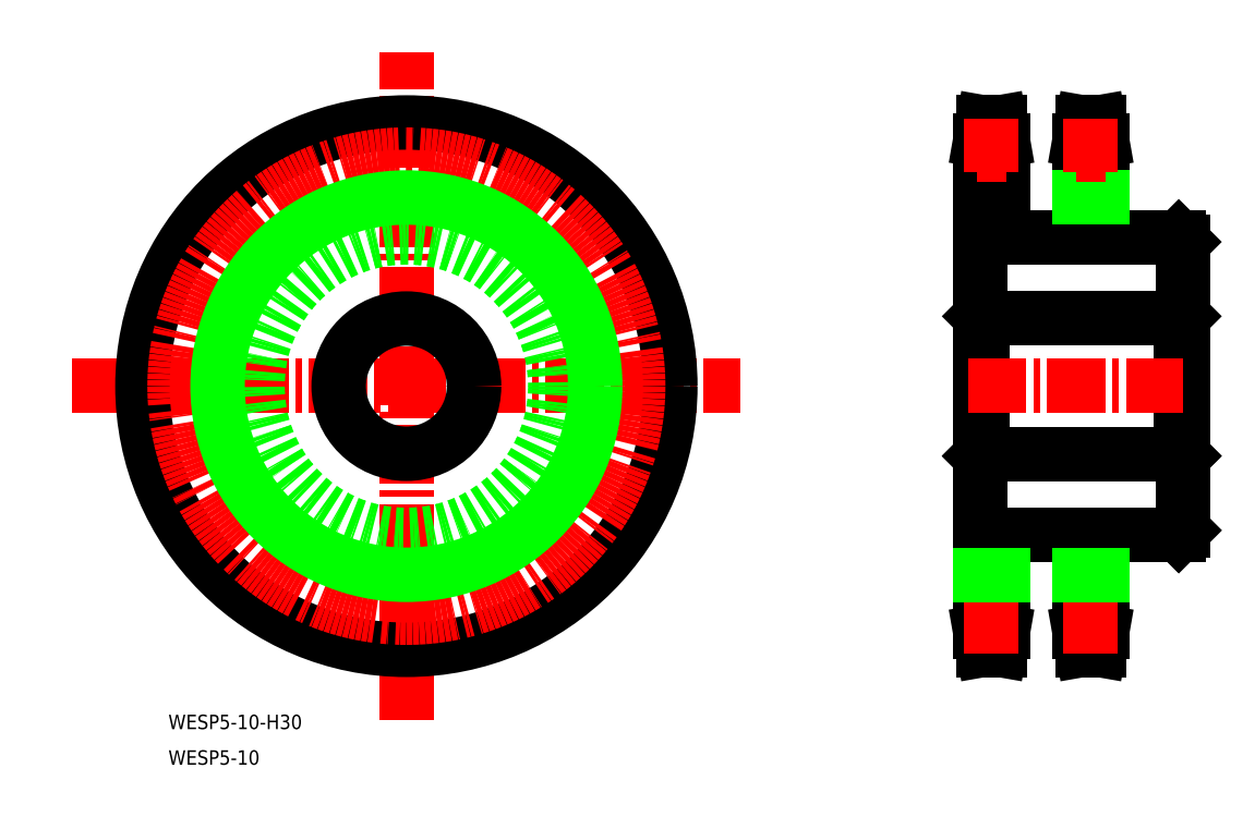
<metadata>
{"format":"dxf","ext":"dxf","renderer":"ezdxf+matplotlib","layout":"modelspace","background":"white","min_lineweight":24,"dpi":150}
</metadata>
<code>
0
SECTION
2
ENTITIES
0
LINE
8
0
10
239
20
265.1
30
0
11
244
21
265.1
31
0
0
LINE
8
0
10
239.7
20
281.7
30
0
11
239
21
277.7
31
0
0
LINE
8
0
10
243.3
20
281.7
30
0
11
244
21
277.7
31
0
0
LINE
8
0
10
239.7
20
281.7
30
0
11
243.3
21
281.7
31
0
0
LINE
8
0
10
239
20
168.8
30
0
11
239
21
277.7
31
0
0
LINE
8
0
10
244
20
256.7
30
0
11
244
21
277.7
31
0
0
LINE
8
0
10
260.5
20
256.2
30
0
11
244.5
21
256.2
31
0
0
LINE
8
0
10
261
20
256.7
30
0
11
261
21
277.7
31
0
0
LINE
8
0
10
266
20
256.7
30
0
11
266
21
277.7
31
0
0
ARC
8
0
10
260.5
20
256.7
30
0
40
0.5
50
270
51
0
0
ARC
8
0
10
266.5
20
256.7
30
0
40
0.5
50
180
51
270
0
ARC
8
0
10
244.5
20
256.7
30
0
40
0.5
50
180
51
270
0
LINE
8
0
10
266.5
20
256.2
30
0
11
283
21
256.2
31
0
0
LINE
8
0
10
284
20
255.2
30
0
11
284
21
191.2
31
0
0
LINE
8
0
10
283
20
256.2
30
0
11
284
21
255.2
31
0
0
LINE
8
0
10
239.5
20
238.2
30
0
11
239
21
238.7
31
0
0
LINE
8
0
10
239.5
20
238.2
30
0
11
283.5
21
238.2
31
0
0
LINE
8
0
10
283.5
20
238.2
30
0
11
284
21
238.7
31
0
0
LINE
8
0
10
239.5
20
238.2
30
0
11
239.5
21
208.2
31
0
0
LINE
8
0
10
283.5
20
238.2
30
0
11
283.5
21
208.2
31
0
0
LINE
8
CENTER
10
241.5
20
282.5
30
0
11
241.5
21
270.8
31
0
0
LINE
8
CENTER
10
236.3
20
223.2
30
0
11
284
21
223.2
31
0
0
LINE
8
CENTER
10
37.68
20
223.2
30
0
11
186
21
223.2
31
0
0
LINE
8
CENTER
10
111.8
20
149.1
30
0
11
111.8
21
297.4
31
0
0
CIRCLE
8
0
10
111.8
20
223.2
30
0
40
58.5
0
CIRCLE
8
CENTER
10
111.8
20
223.2
30
0
40
51.38
0
CIRCLE
8
0
10
111.8
20
223.2
30
0
40
41.85
0
CIRCLE
8
0
10
111.8
20
223.2
30
0
40
15
0
LINE
8
0
10
239.5
20
208.2
30
0
11
239
21
207.7
31
0
0
LINE
8
0
10
239.5
20
208.2
30
0
11
278.5
21
208.2
31
0
0
LINE
8
0
10
283.5
20
208.2
30
0
11
284
21
207.7
31
0
0
CIRCLE
8
0
10
111.8
20
223.2
30
0
40
33
0
TEXT
8
0
10
59.04
20
147.1
30
0
40
3.2
1
WESP5-10-H30
0
TEXT
8
0
10
59.04
20
139.2
30
0
40
3.2
1
WESP5-10
0
LINE
8
CENTER
10
238.3
20
274.6
30
0
11
244.8
21
274.6
31
0
0
LINE
8
0
10
283
20
190.2
30
0
11
284
21
191.2
31
0
0
LINE
8
0
10
239.5
20
208.2
30
0
11
239
21
207.7
31
0
0
LINE
8
0
10
239.5
20
208.2
30
0
11
283.5
21
208.2
31
0
0
LINE
8
0
10
283.5
20
208.2
30
0
11
284
21
207.7
31
0
0
LINE
8
0
10
261
20
265.1
30
0
11
266
21
265.1
31
0
0
LINE
8
0
10
261.7
20
281.7
30
0
11
261
21
277.7
31
0
0
LINE
8
0
10
265.3
20
281.7
30
0
11
266
21
277.7
31
0
0
LINE
8
0
10
261.7
20
281.7
30
0
11
265.3
21
281.7
31
0
0
LINE
8
CENTER
10
260.3
20
274.6
30
0
11
266.8
21
274.6
31
0
0
LINE
8
CENTER
10
263.5
20
282.5
30
0
11
263.5
21
270.8
31
0
0
LINE
8
0
10
239.7
20
164.7
30
0
11
239
21
168.7
31
0
0
LINE
8
0
10
243.3
20
164.7
30
0
11
244
21
168.7
31
0
0
LINE
8
0
10
239.7
20
164.7
30
0
11
243.3
21
164.7
31
0
0
LINE
8
0
10
244
20
189.7
30
0
11
244
21
168.7
31
0
0
LINE
8
0
10
260.5
20
190.2
30
0
11
244.5
21
190.2
31
0
0
LINE
8
0
10
261
20
189.7
30
0
11
261
21
168.8
31
0
0
LINE
8
0
10
266
20
189.7
30
0
11
266
21
168.7
31
0
0
ARC
8
0
10
260.5
20
189.7
30
0
40
0.5
50
0
51
90
0
ARC
8
0
10
266.5
20
189.7
30
0
40
0.5
50
90
51
180
0
ARC
8
0
10
244.5
20
189.7
30
0
40
0.5
50
90
51
180
0
LINE
8
0
10
266.5
20
190.2
30
0
11
283
21
190.2
31
0
0
LINE
8
0
10
283
20
190.2
30
0
11
284
21
191.2
31
0
0
LINE
8
CENTER
10
238.3
20
171.9
30
0
11
244.8
21
171.9
31
0
0
LINE
8
CENTER
10
241.5
20
164
30
0
11
241.5
21
175.7
31
0
0
LINE
8
0
10
261.7
20
164.7
30
0
11
261
21
168.7
31
0
0
LINE
8
0
10
265.3
20
164.7
30
0
11
266
21
168.7
31
0
0
LINE
8
0
10
261.7
20
164.7
30
0
11
265.3
21
164.7
31
0
0
LINE
8
CENTER
10
260.3
20
171.9
30
0
11
266.8
21
171.9
31
0
0
LINE
8
CENTER
10
263.5
20
164
30
0
11
263.5
21
175.7
31
0
0
LINE
8
0
10
239
20
181.4
30
0
11
244
21
181.4
31
0
0
LINE
8
0
10
261
20
181.4
30
0
11
266
21
181.4
31
0
0
VIEWPORT
8
0
10
5.619
20
3.853
30
0
40
10.56
41
7.051
68
     1
69
     1
0
VIEWPORT
8
0
10
5.614
20
3.902
30
0
40
8.982
41
6.243
68
     2
69
     2
0
ENDSEC
0
EOF

</code>
